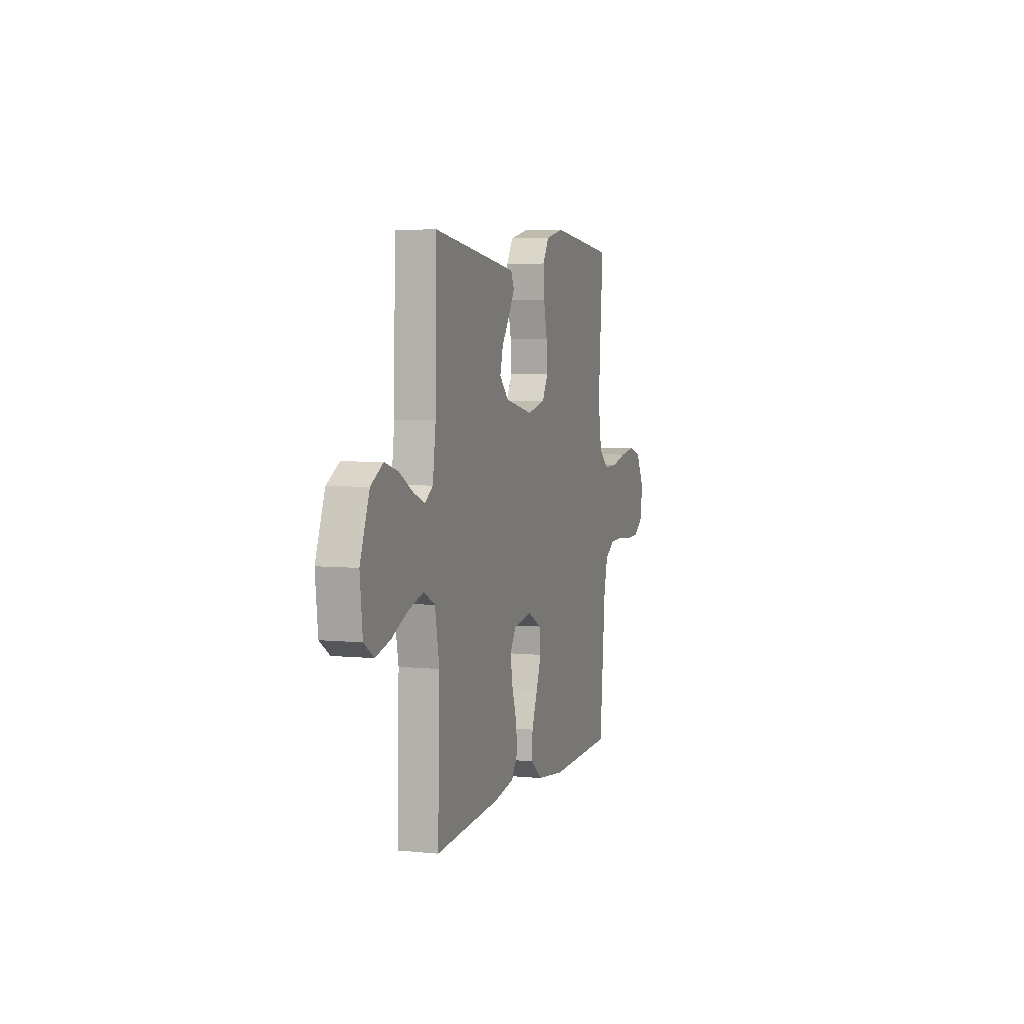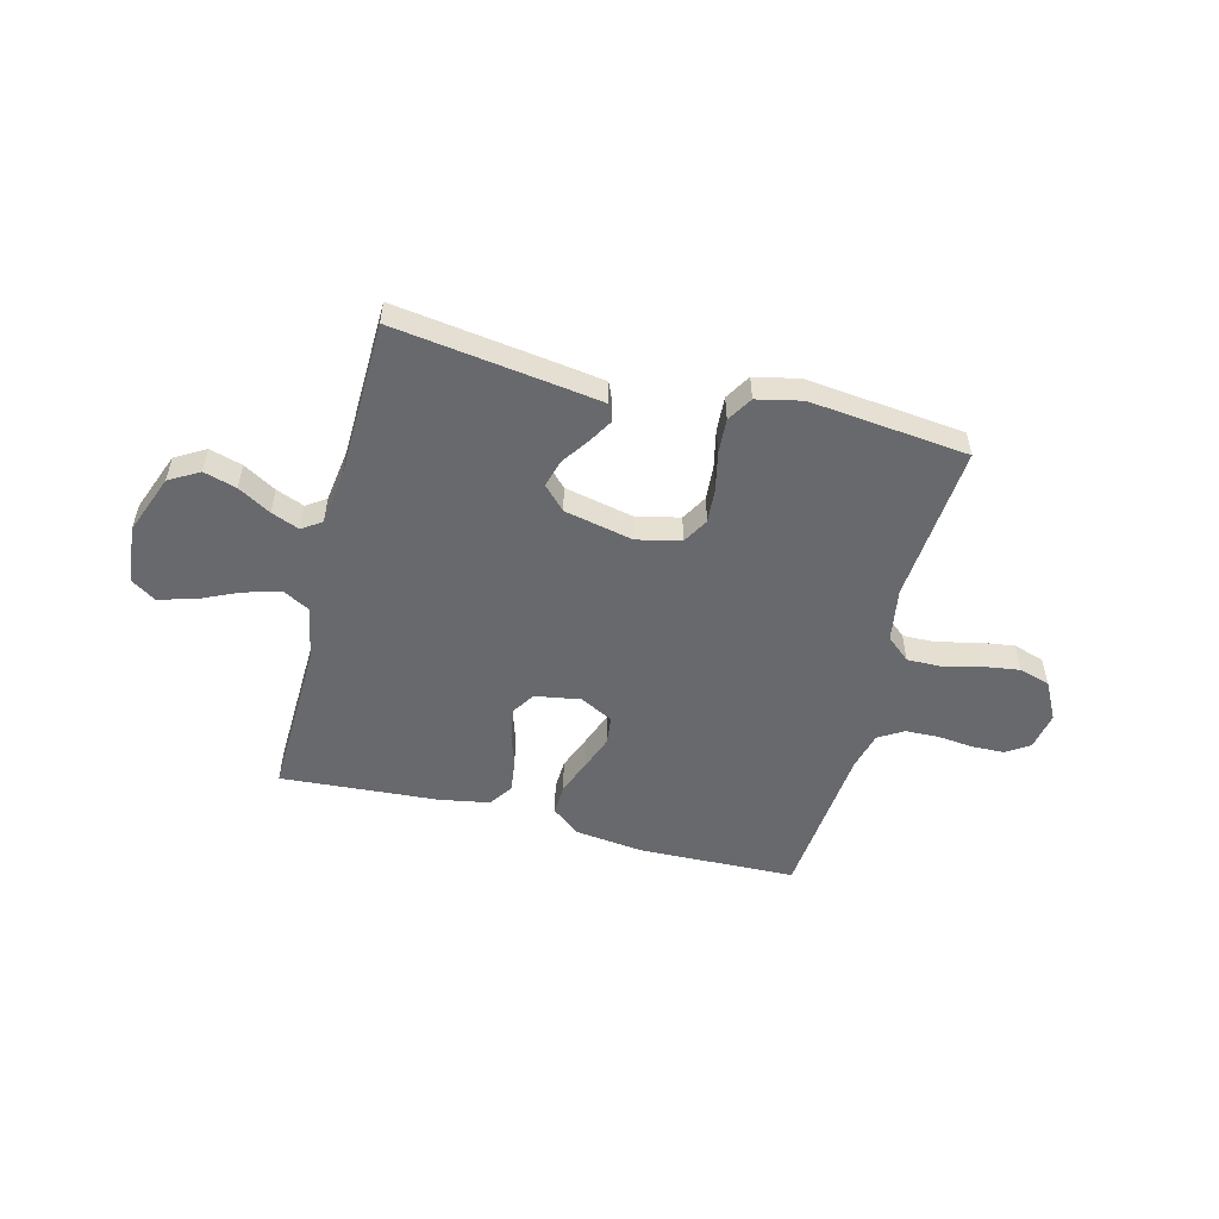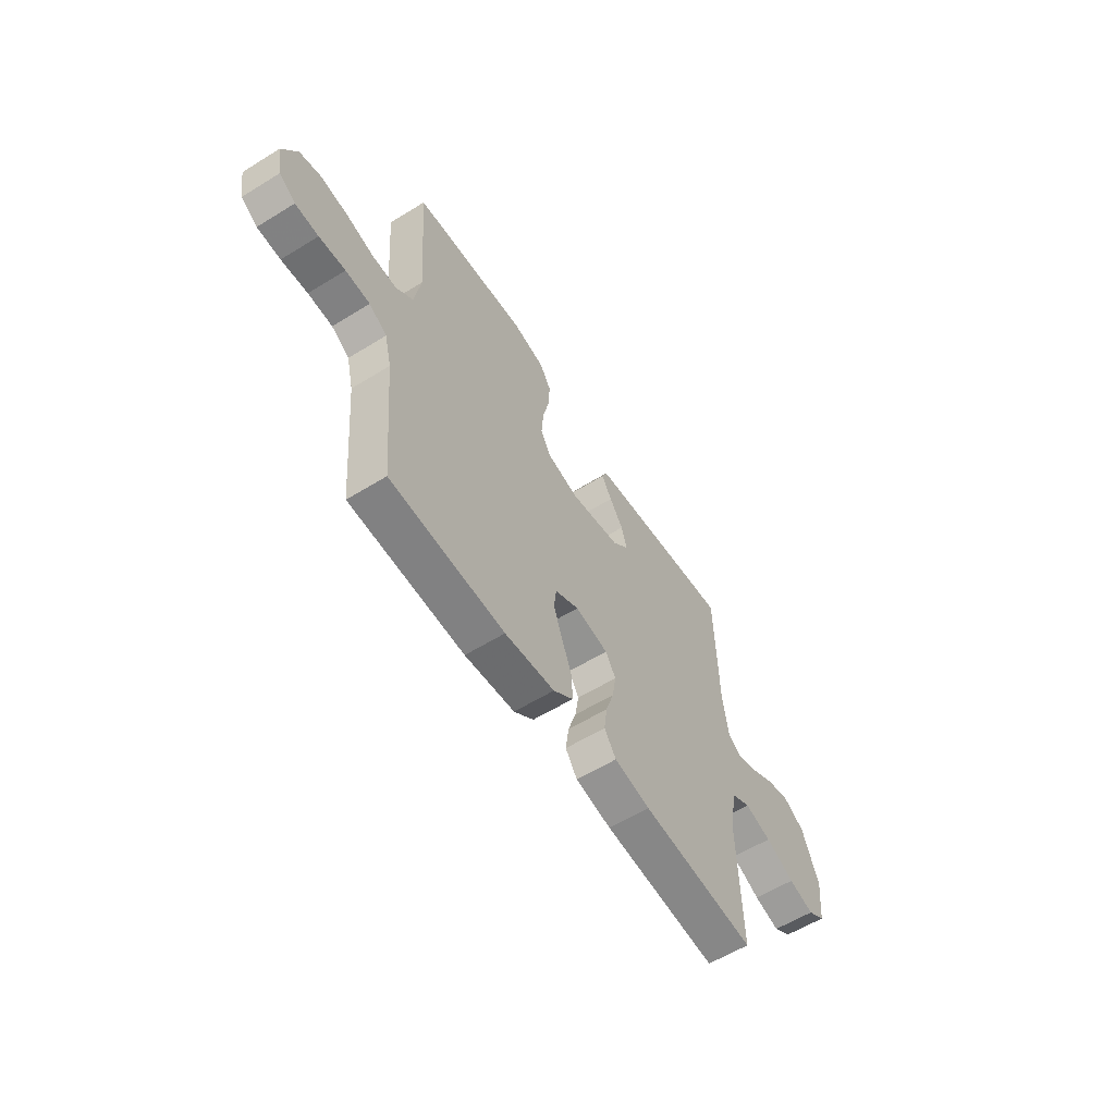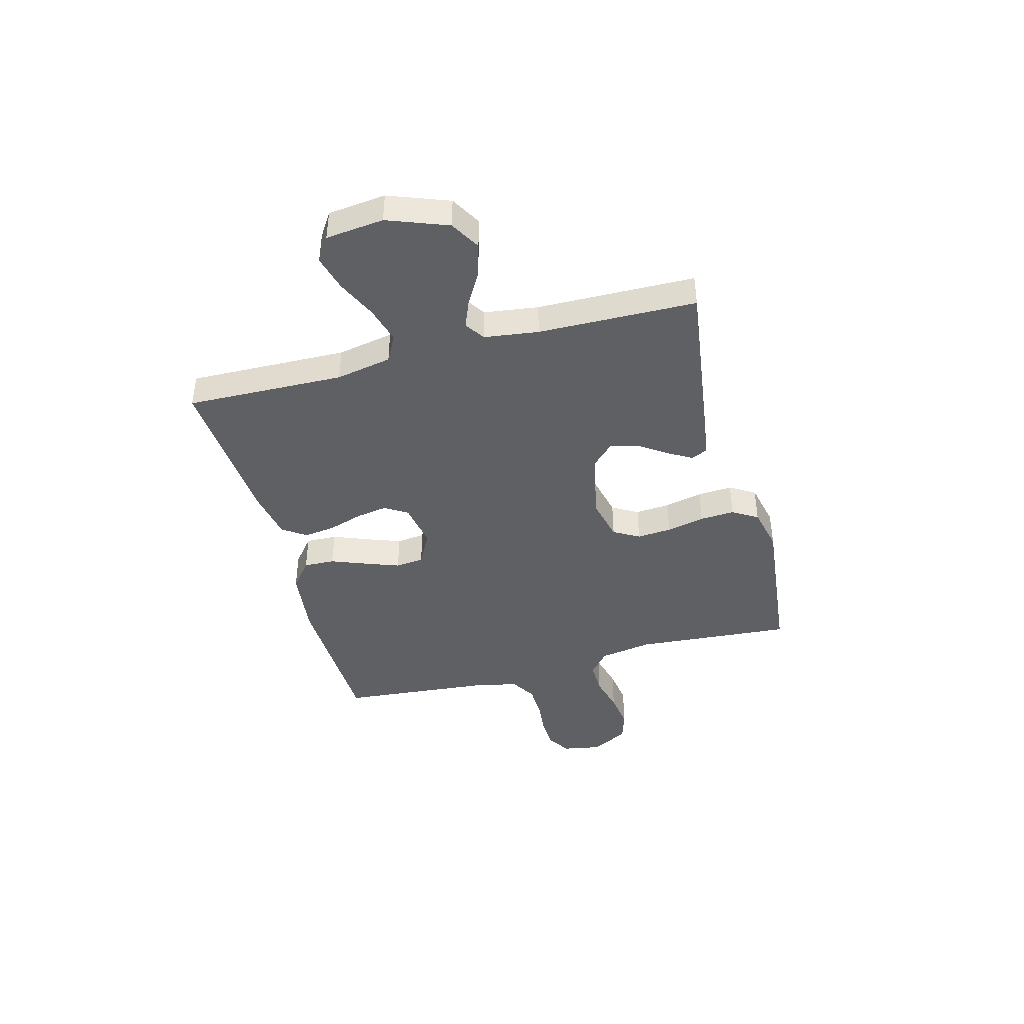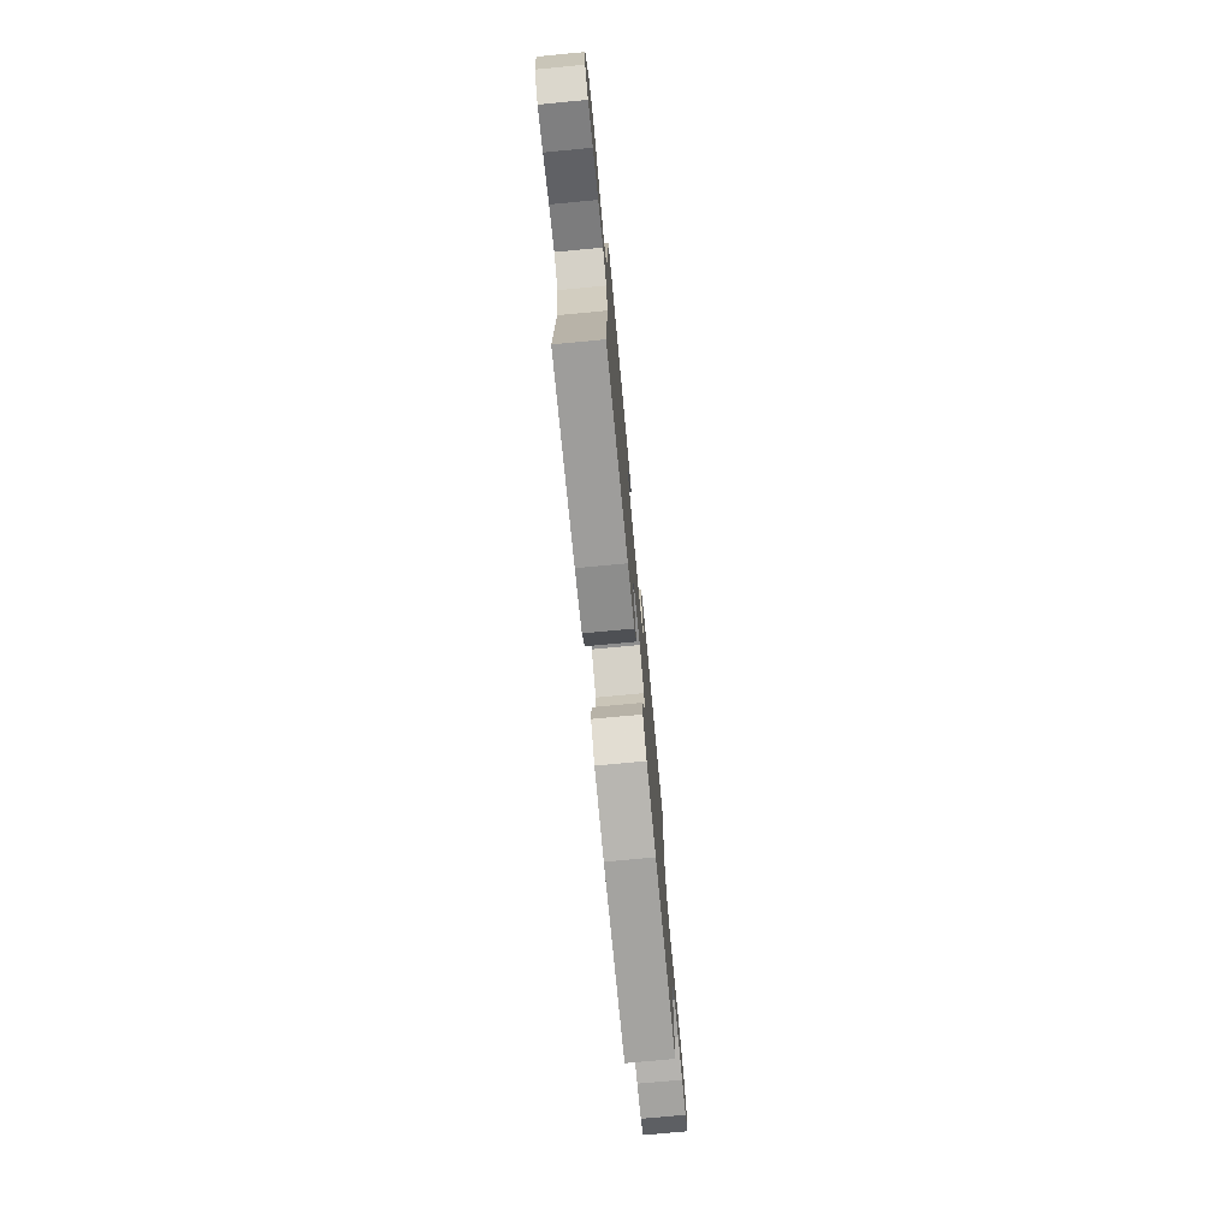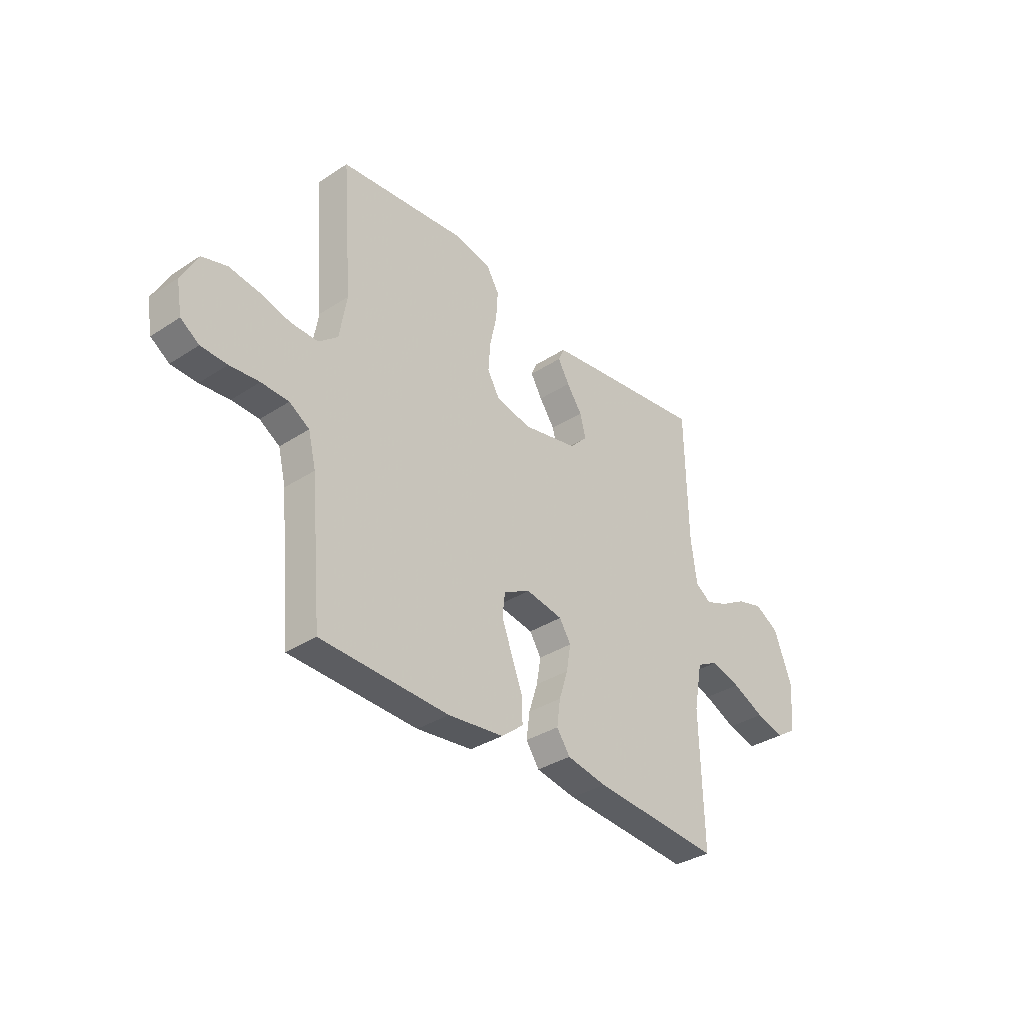
<metadata>
{"format":"obj","ext":"obj","renderer":"f3d","projection":"perspective","resolution":1024,"background":"white","views":[{"elev":4.9,"azim":-72.4,"up":"+Z"},{"elev":-52.7,"azim":-14.5,"up":"+Y"},{"elev":-59.1,"azim":122.4,"up":"+Z"},{"elev":-42.2,"azim":-75.0,"up":"+Y"},{"elev":-74.6,"azim":-84.6,"up":"+Z"},{"elev":-35.0,"azim":131.0,"up":"+Z"}]}
</metadata>
<code>
v -0.5 0.07 -0.5
v -0.492 0.07 -0.2
v -0.512 0.07 -0.094
v -0.563 0.07 -0.067
v -0.633 0.07 -0.087
v -0.709 0.07 -0.122
v -0.776 0.07 -0.14
v -0.822 0.07 -0.11
v -0.834 0.07 0
v -0.791 0.07 0.114
v -0.734 0.07 0.147
v -0.672 0.07 0.129
v -0.61 0.07 0.093
v -0.557 0.07 0.072
v -0.52 0.07 0.097
v -0.506 0.07 0.2
v -0.5 0.07 0.5
v -0.2 0.07 0.459
v -0.11 0.07 0.446
v -0.096 0.07 0.414
v -0.123 0.07 0.368
v -0.159 0.07 0.316
v -0.173 0.07 0.264
v -0.131 0.07 0.221
v 0 0.07 0.193
v 0.083 0.07 0.212
v 0.111 0.07 0.261
v 0.106 0.07 0.327
v 0.09 0.07 0.399
v 0.086 0.07 0.465
v 0.115 0.07 0.513
v 0.2 0.07 0.532
v 0.5 0.07 0.5
v 0.477 0.07 0.2
v 0.494 0.07 0.099
v 0.539 0.07 0.061
v 0.603 0.07 0.062
v 0.675 0.07 0.08
v 0.745 0.07 0.09
v 0.804 0.07 0.072
v 0.842 0.07 0
v 0.829 0.07 -0.072
v 0.786 0.07 -0.101
v 0.725 0.07 -0.103
v 0.656 0.07 -0.096
v 0.592 0.07 -0.098
v 0.545 0.07 -0.127
v 0.527 0.07 -0.2
v 0.5 0.07 -0.5
v 0.2 0.07 -0.509
v 0.069 0.07 -0.493
v 0.017 0.07 -0.451
v 0.019 0.07 -0.392
v 0.045 0.07 -0.325
v 0.069 0.07 -0.26
v 0.063 0.07 -0.206
v 0 0.07 -0.173
v -0.087 0.07 -0.188
v -0.114 0.07 -0.231
v -0.104 0.07 -0.291
v -0.083 0.07 -0.356
v -0.075 0.07 -0.416
v -0.106 0.07 -0.461
v -0.2 0.07 -0.478
v -0.5 0 -0.5
v -0.492 0 -0.2
v -0.512 0 -0.094
v -0.563 0 -0.067
v -0.633 0 -0.087
v -0.709 0 -0.122
v -0.776 0 -0.14
v -0.822 0 -0.11
v -0.834 0 0
v -0.791 0 0.114
v -0.734 0 0.147
v -0.672 0 0.129
v -0.61 0 0.093
v -0.557 0 0.072
v -0.52 0 0.097
v -0.506 0 0.2
v -0.5 0 0.5
v -0.2 0 0.459
v -0.11 0 0.446
v -0.096 0 0.414
v -0.123 0 0.368
v -0.159 0 0.316
v -0.173 0 0.264
v -0.131 0 0.221
v 0 0 0.193
v 0.083 0 0.212
v 0.111 0 0.261
v 0.106 0 0.327
v 0.09 0 0.399
v 0.086 0 0.465
v 0.115 0 0.513
v 0.2 0 0.532
v 0.5 0 0.5
v 0.477 0 0.2
v 0.494 0 0.099
v 0.539 0 0.061
v 0.603 0 0.062
v 0.675 0 0.08
v 0.745 0 0.09
v 0.804 0 0.072
v 0.842 0 0
v 0.829 0 -0.072
v 0.786 0 -0.101
v 0.725 0 -0.103
v 0.656 0 -0.096
v 0.592 0 -0.098
v 0.545 0 -0.127
v 0.527 0 -0.2
v 0.5 0 -0.5
v 0.2 0 -0.509
v 0.069 0 -0.493
v 0.017 0 -0.451
v 0.019 0 -0.392
v 0.045 0 -0.325
v 0.069 0 -0.26
v 0.063 0 -0.206
v 0 0 -0.173
v -0.087 0 -0.188
v -0.114 0 -0.231
v -0.104 0 -0.291
v -0.083 0 -0.356
v -0.075 0 -0.416
v -0.106 0 -0.461
v -0.2 0 -0.478
f 64 1 2
f 63 64 2
f 62 63 2
f 61 62 2
f 60 61 2
f 59 60 2 3
f 58 59 3 4
f 57 58 4
f 52 53 54
f 51 52 54
f 50 51 54
f 49 50 54
f 48 49 54
f 47 48 54 55
f 46 47 55 56
f 43 44 45
f 42 43 45
f 41 42 45
f 40 41 45
f 39 40 45
f 38 39 45
f 37 38 45
f 36 37 45 46
f 46 56 57
f 36 46 57
f 35 36 57
f 32 33 34
f 31 32 34
f 30 31 34
f 29 30 34
f 28 29 34
f 27 28 34 35
f 20 21 22
f 19 20 22
f 18 19 22
f 17 18 22
f 16 17 22
f 15 16 22 23
f 14 15 23 24
f 11 12 13
f 10 11 13
f 9 10 13
f 8 9 13
f 7 8 13
f 6 7 13
f 5 6 13
f 4 5 13 14
f 14 24 25
f 4 14 25
f 57 4 25
f 26 27 35 57
f 25 26 57
f 66 65 128
f 66 128 127
f 66 127 126
f 66 126 125
f 66 125 124
f 67 66 124 123
f 68 67 123 122
f 68 122 121
f 118 117 116
f 118 116 115
f 118 115 114
f 118 114 113
f 118 113 112
f 119 118 112 111
f 120 119 111 110
f 109 108 107
f 109 107 106
f 109 106 105
f 109 105 104
f 109 104 103
f 109 103 102
f 109 102 101
f 110 109 101 100
f 121 120 110
f 121 110 100
f 121 100 99
f 98 97 96
f 98 96 95
f 98 95 94
f 98 94 93
f 98 93 92
f 99 98 92 91
f 86 85 84
f 86 84 83
f 86 83 82
f 86 82 81
f 86 81 80
f 87 86 80 79
f 88 87 79 78
f 77 76 75
f 77 75 74
f 77 74 73
f 77 73 72
f 77 72 71
f 77 71 70
f 77 70 69
f 78 77 69 68
f 89 88 78
f 89 78 68
f 89 68 121
f 121 99 91 90
f 121 90 89
f 1 65 66 2
f 2 66 67 3
f 3 67 68 4
f 4 68 69 5
f 5 69 70 6
f 6 70 71 7
f 7 71 72 8
f 8 72 73 9
f 9 73 74 10
f 10 74 75 11
f 11 75 76 12
f 12 76 77 13
f 13 77 78 14
f 14 78 79 15
f 15 79 80 16
f 16 80 81 17
f 17 81 82 18
f 18 82 83 19
f 19 83 84 20
f 20 84 85 21
f 21 85 86 22
f 22 86 87 23
f 23 87 88 24
f 24 88 89 25
f 25 89 90 26
f 26 90 91 27
f 27 91 92 28
f 28 92 93 29
f 29 93 94 30
f 30 94 95 31
f 31 95 96 32
f 32 96 97 33
f 33 97 98 34
f 34 98 99 35
f 35 99 100 36
f 36 100 101 37
f 37 101 102 38
f 38 102 103 39
f 39 103 104 40
f 40 104 105 41
f 41 105 106 42
f 42 106 107 43
f 43 107 108 44
f 44 108 109 45
f 45 109 110 46
f 46 110 111 47
f 47 111 112 48
f 48 112 113 49
f 49 113 114 50
f 50 114 115 51
f 51 115 116 52
f 52 116 117 53
f 53 117 118 54
f 54 118 119 55
f 55 119 120 56
f 56 120 121 57
f 57 121 122 58
f 58 122 123 59
f 59 123 124 60
f 60 124 125 61
f 61 125 126 62
f 62 126 127 63
f 63 127 128 64
f 64 128 65 1

</code>
